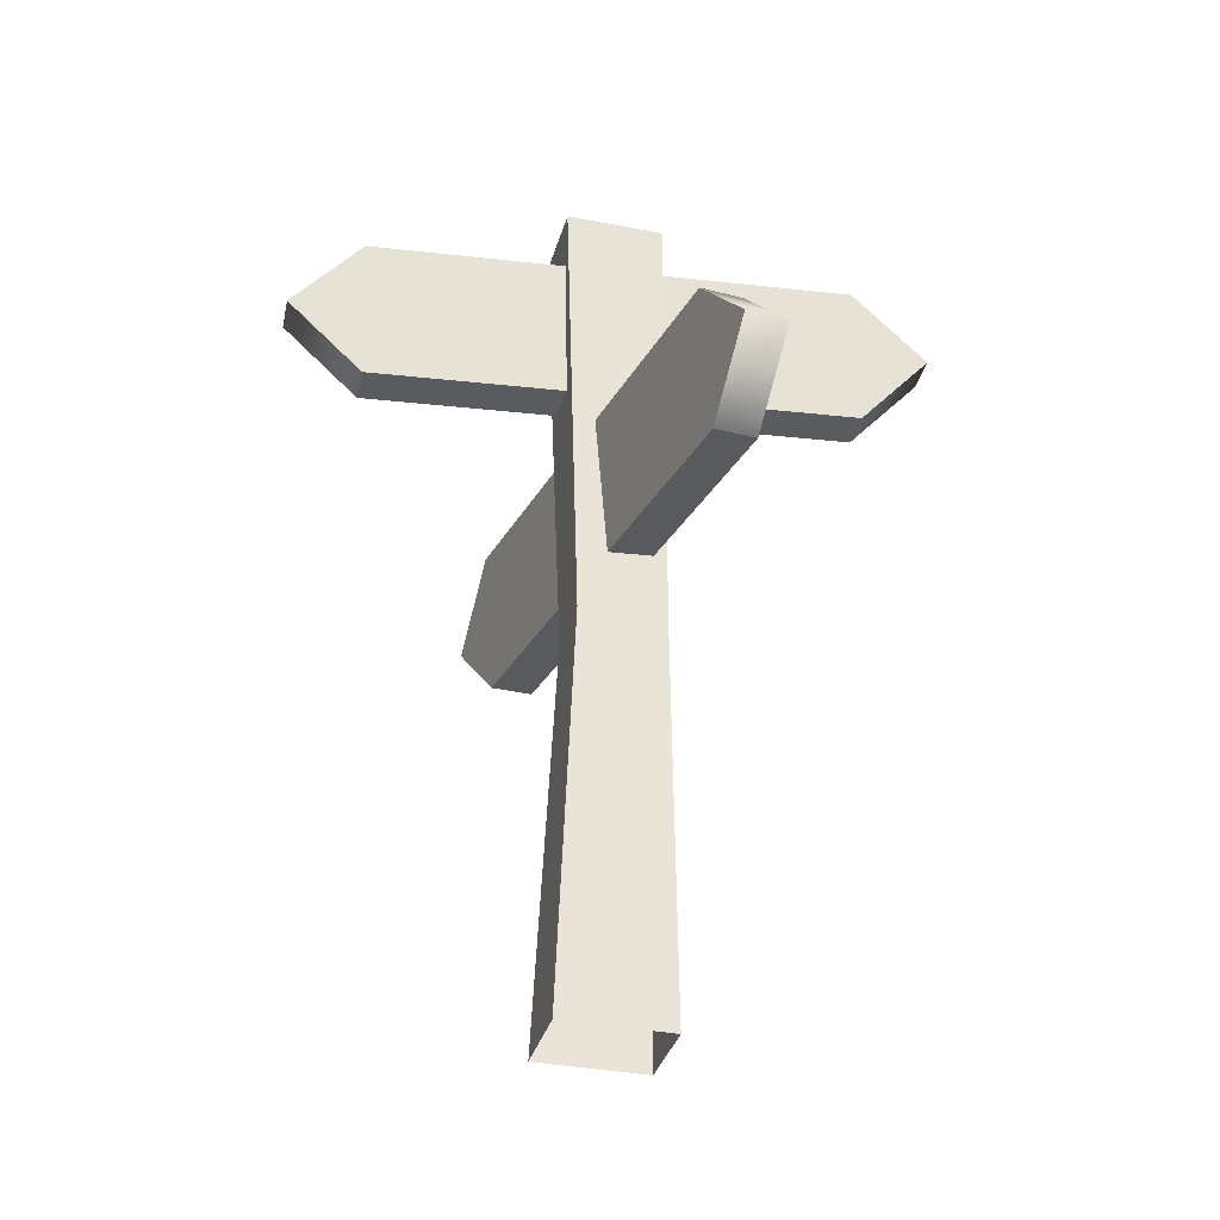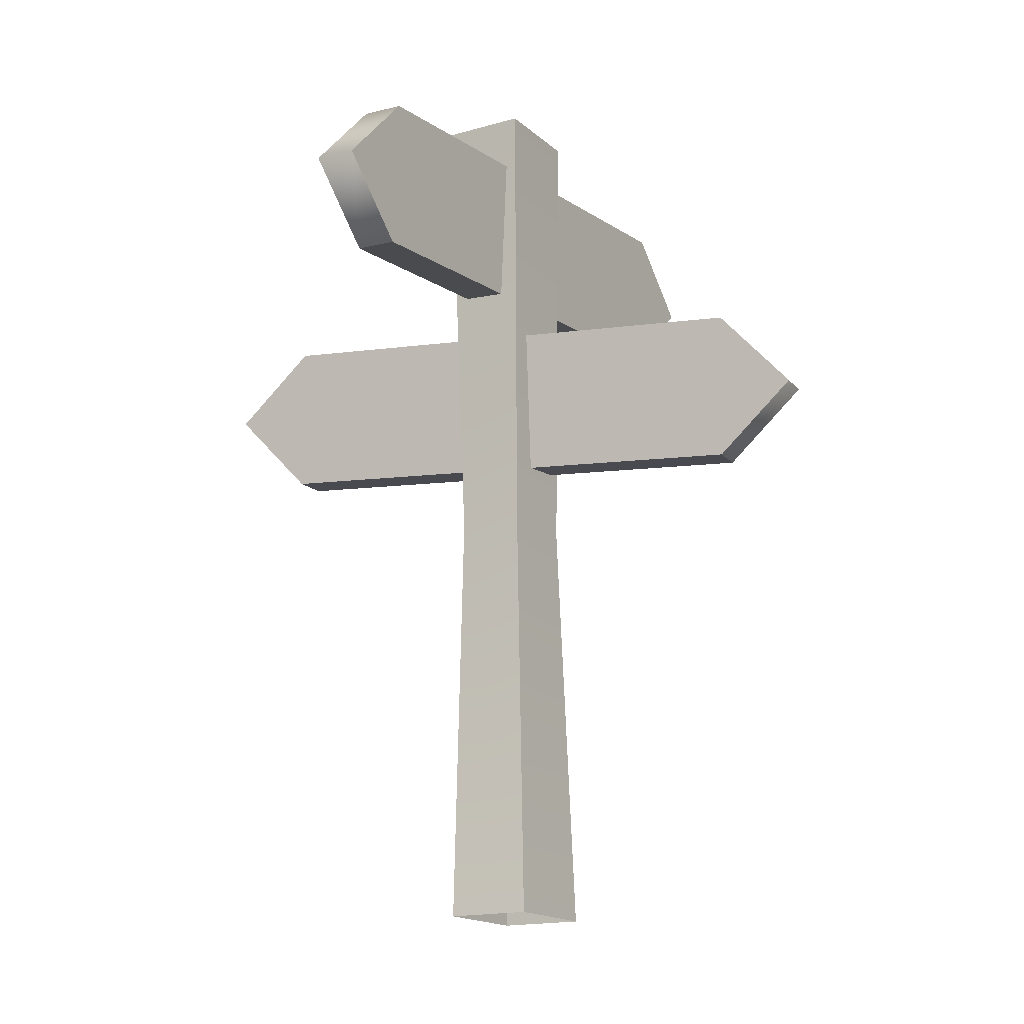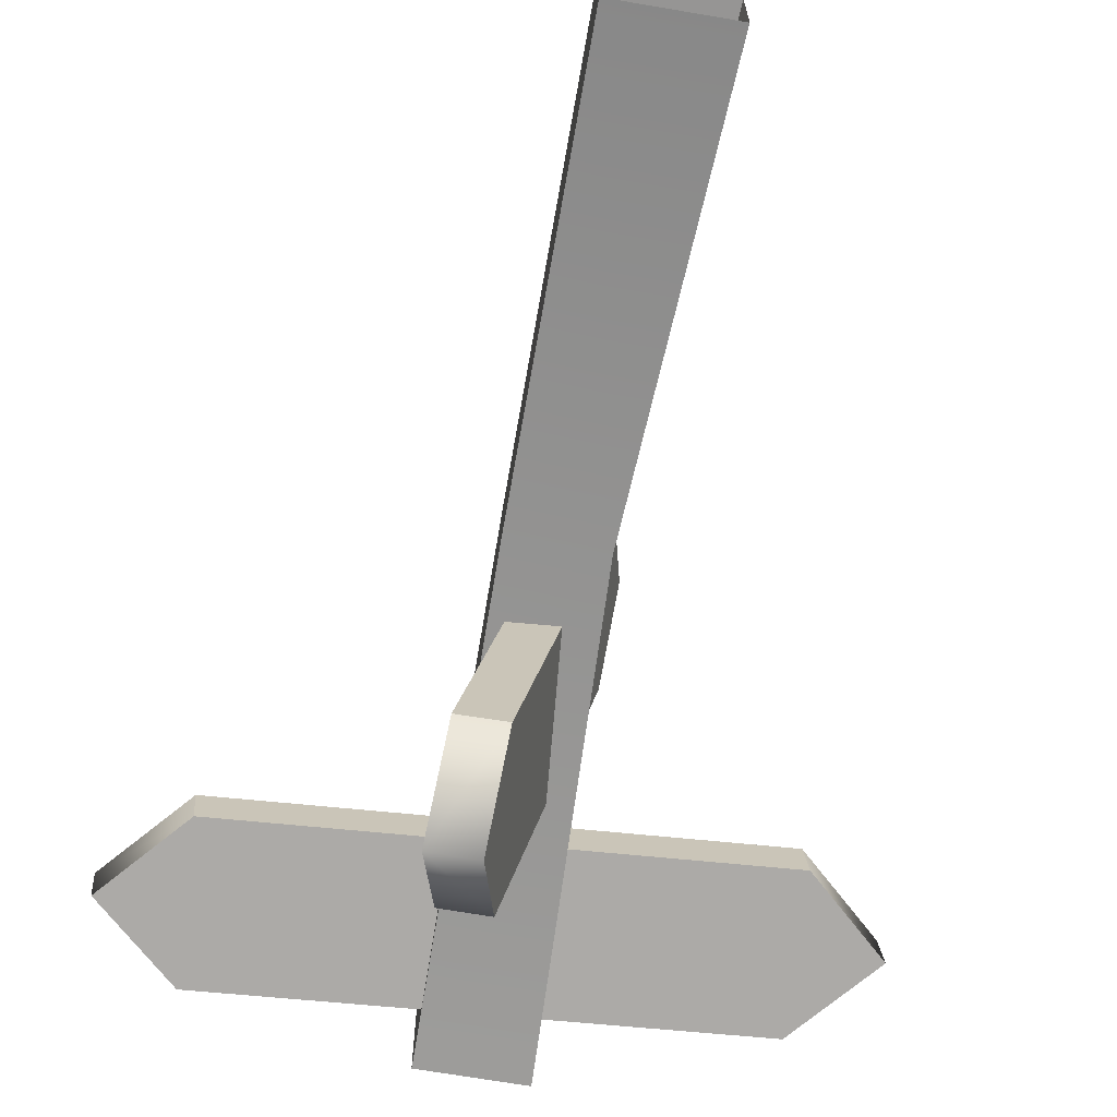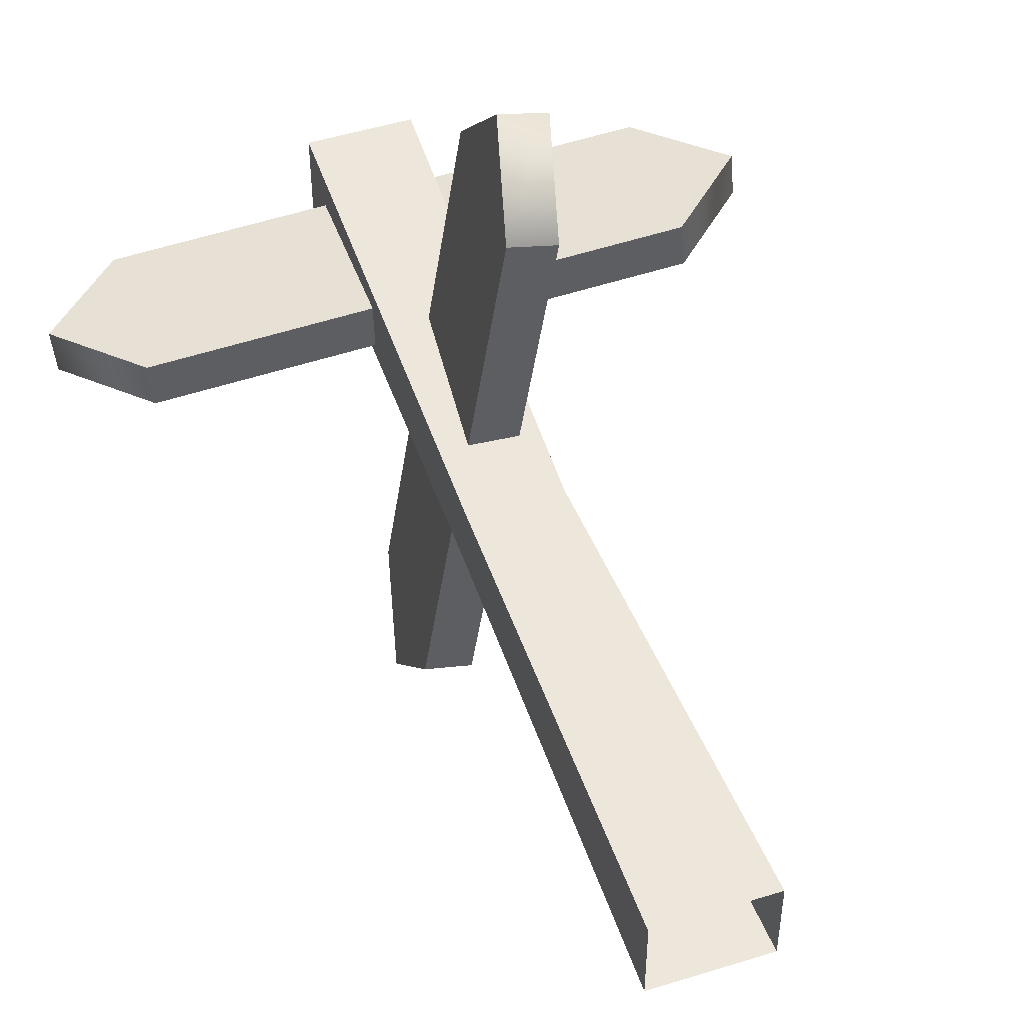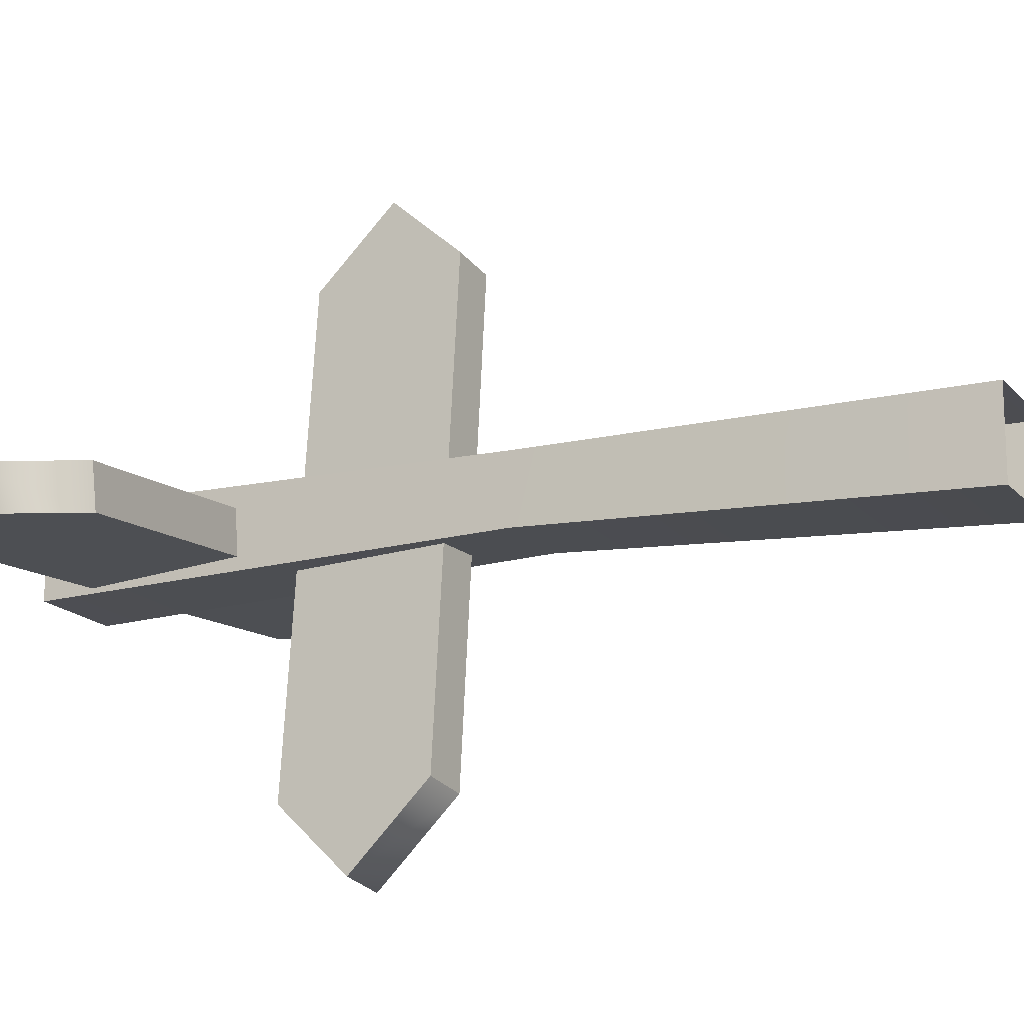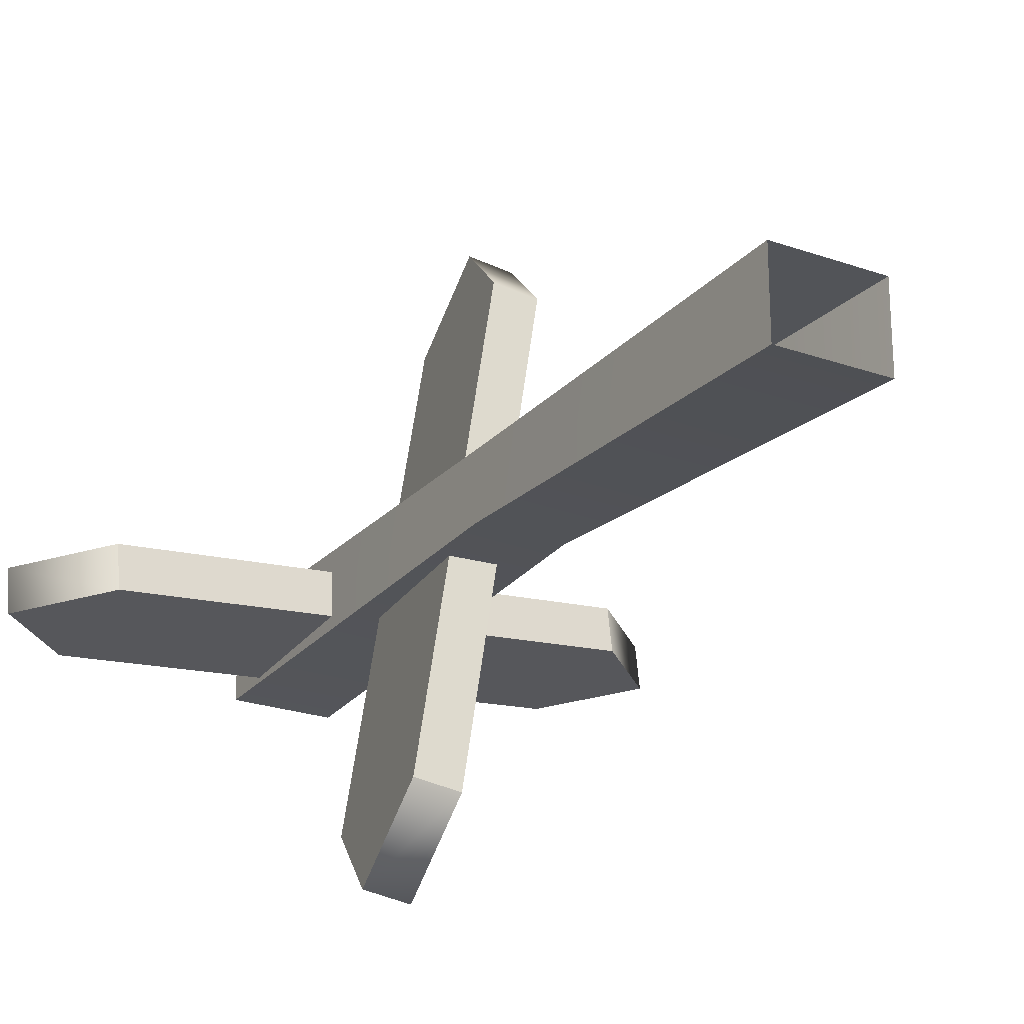
<metadata>
{"format":"obj","ext":"obj","renderer":"f3d","projection":"perspective","resolution":1024,"background":"white","views":[{"elev":-34.1,"azim":165.1,"up":"+Y"},{"elev":-16.3,"azim":120.6,"up":"+Y"},{"elev":-68.7,"azim":-9.7,"up":"+Z"},{"elev":49.5,"azim":-19.0,"up":"+Z"},{"elev":-16.7,"azim":-63.4,"up":"+Z"},{"elev":-23.9,"azim":-30.3,"up":"+Z"}]}
</metadata>
<code>
v  -2.433 32.71 1.714
v  1.196 32.71 1.714
v  1.196 32.71 -1.393
v  -2.433 32.71 -1.393
v  1.496 0 1.167
v  0.6419 15.56 1.311
v  -2.525 15.56 1.311
v  -2.496 0 1.167
v  1.496 0 -1.939
v  0.6419 15.56 -1.153
v  -2.496 0 -1.939
v  -2.525 15.56 -1.153
v  -9.678 31.08 -1.669
v  -12.52 28.42 -1.674
v  -12.62 28.53 -0.0633
v  -9.782 31.19 -0.059
v  10.97 27.63 1.512
v  11.07 27.52 -0.0984
v  8.466 30.39 -0.4577
v  8.362 30.49 1.153
v  -10.02 25.66 0.2959
v  -9.914 25.55 -1.314
v  8.23 24.86 -0.1027
v  8.127 24.97 1.508
v  -1.341 23.14 -9.325
v  -2.03 20.27 -11.86
v  -3.617 20.41 -11.58
v  -2.929 23.28 -9.052
v  0.4782 21.38 11.7
v  2.066 21.25 11.42
v  1.809 23.89 8.582
v  0.2216 24.03 8.856
v  -3.361 17.76 -8.744
v  -1.773 17.62 -9.018
v  1.377 18.37 8.89
v  -0.2103 18.51 9.163
g sign_02
f 1 2 3 4
f 5 6 7 8
f 9 10 6 5
f 11 12 10 9
f 8 7 12 11
f 2 1 7 6
f 3 2 6 10
f 4 3 10 12
f 1 4 12 7
f 13 14 15 16
f 17 18 19 20
f 15 17 20 16
f 21 22 23 24
f 14 18 23 22
f 13 16 20 19
f 22 21 15 14
f 24 23 18 17
f 21 24 17 15
f 13 19 18 14
f 25 26 27 28
f 29 30 31 32
f 27 29 32 28
f 33 34 35 36
f 26 30 35 34
f 25 28 32 31
f 34 33 27 26
f 36 35 30 29
f 33 36 29 27
f 25 31 30 26

</code>
